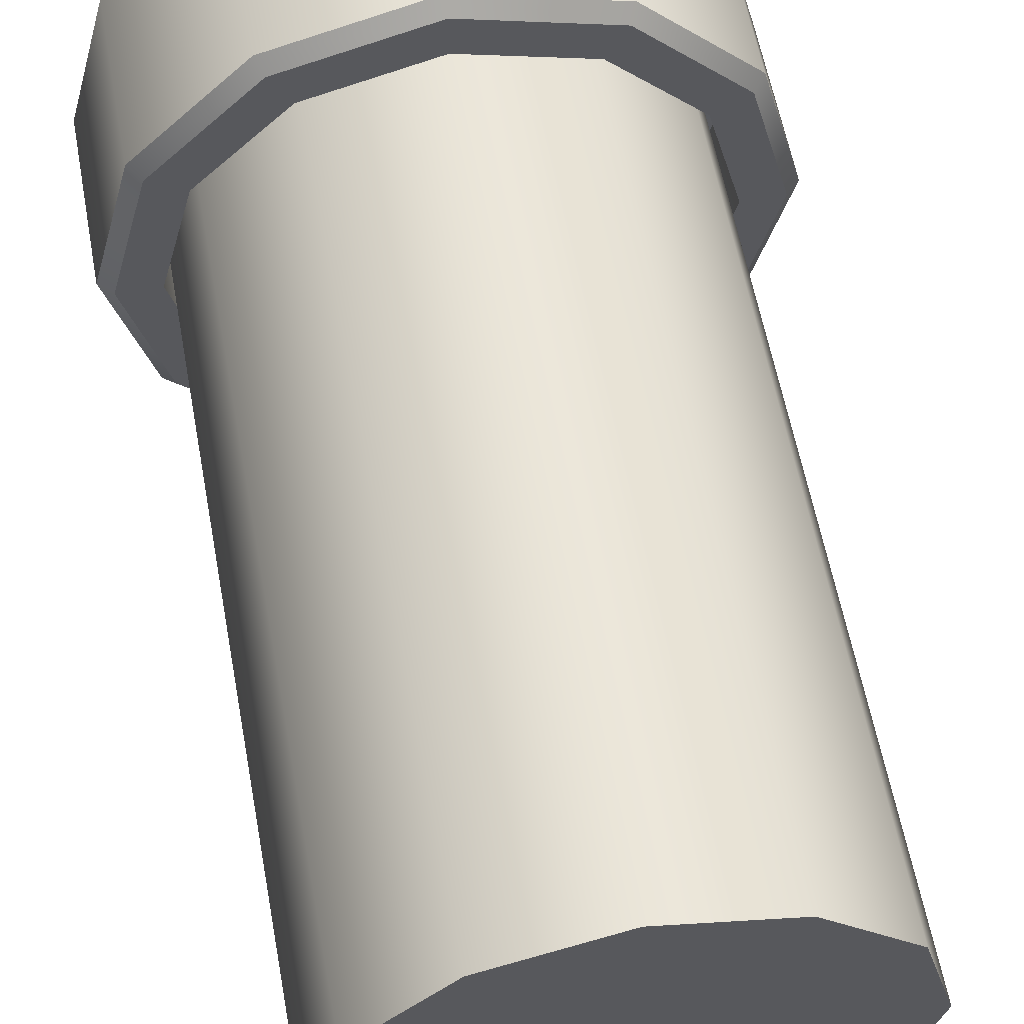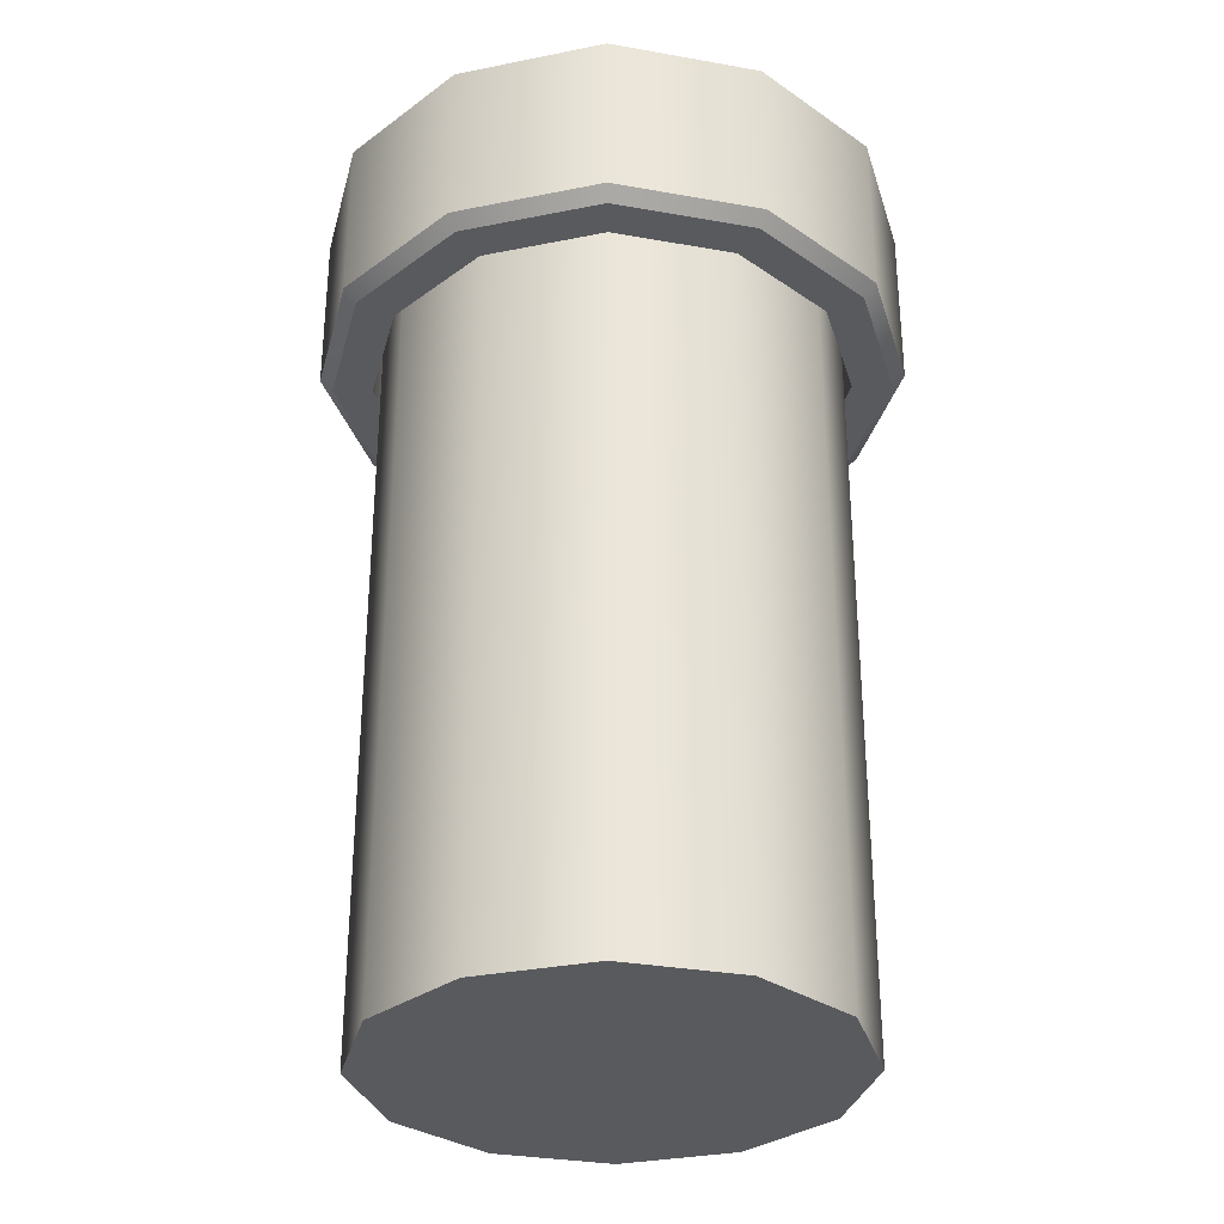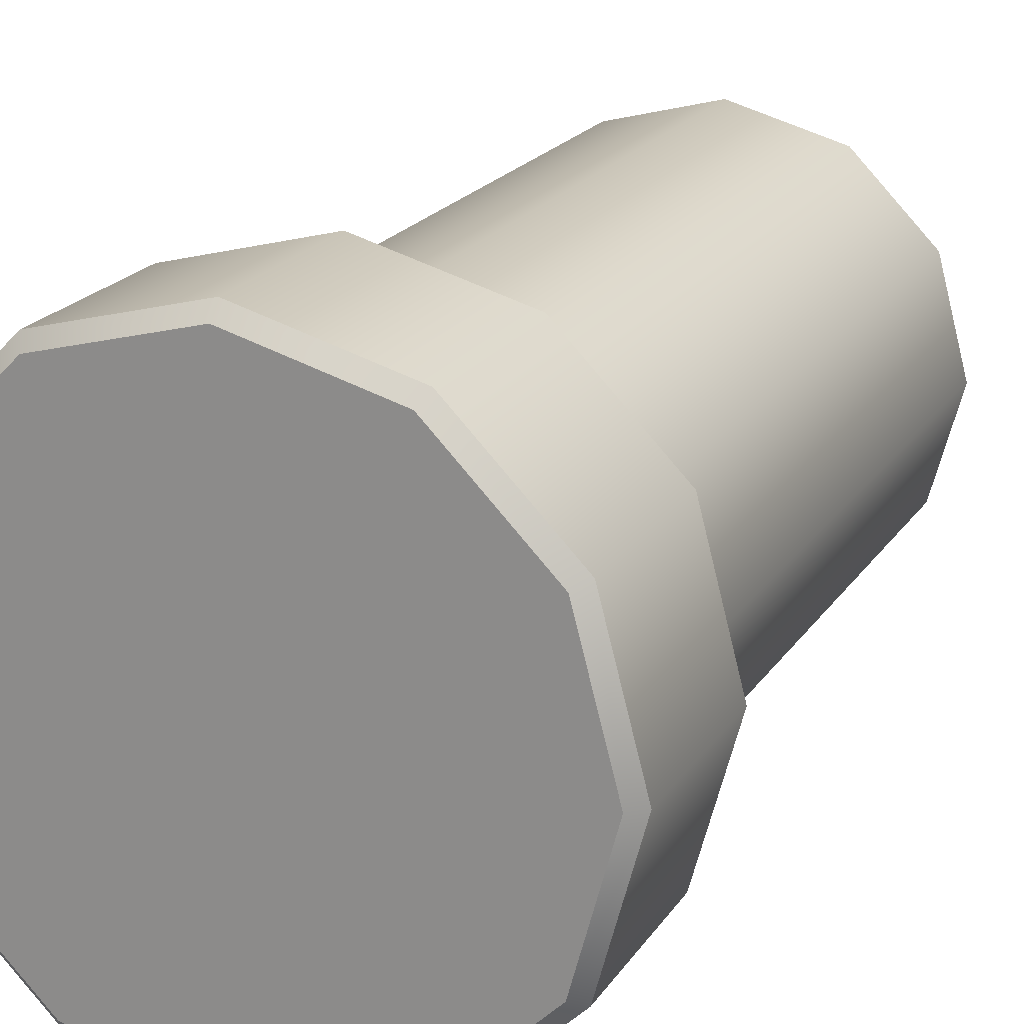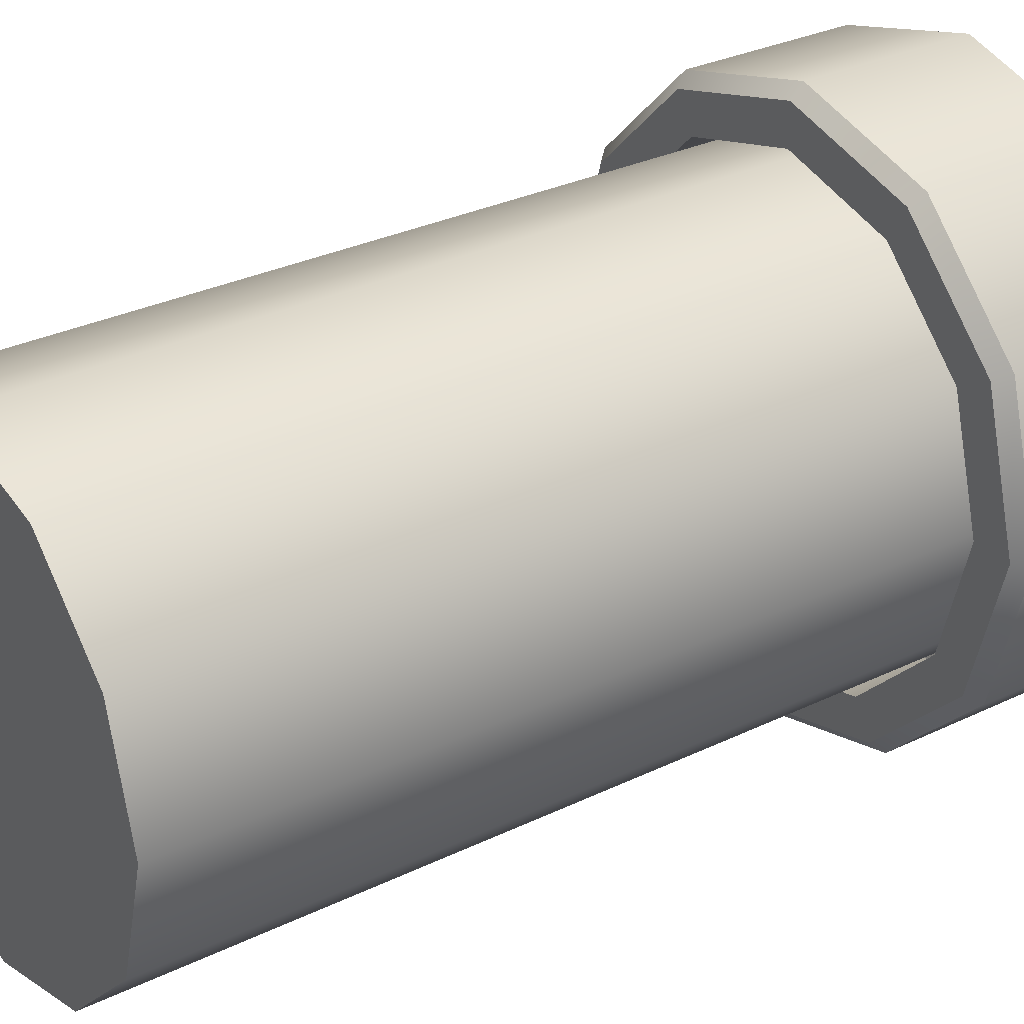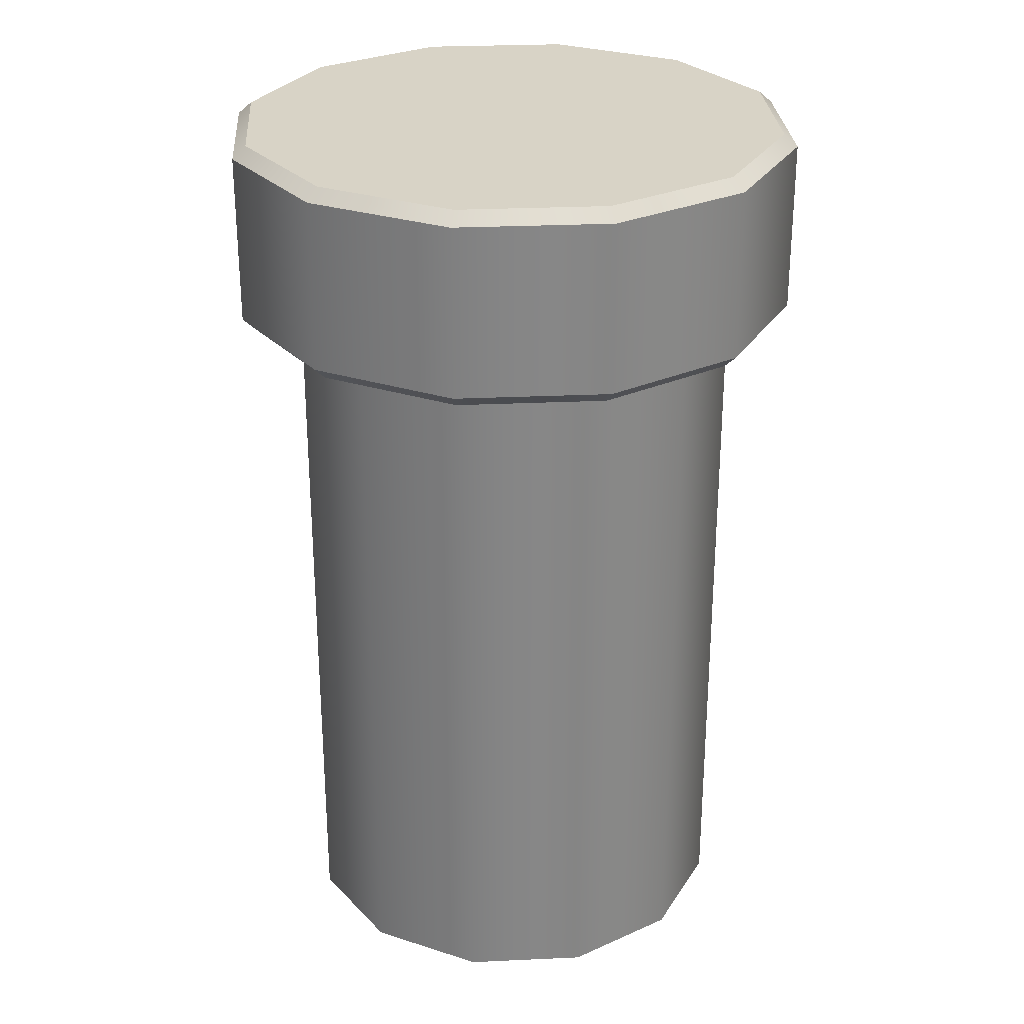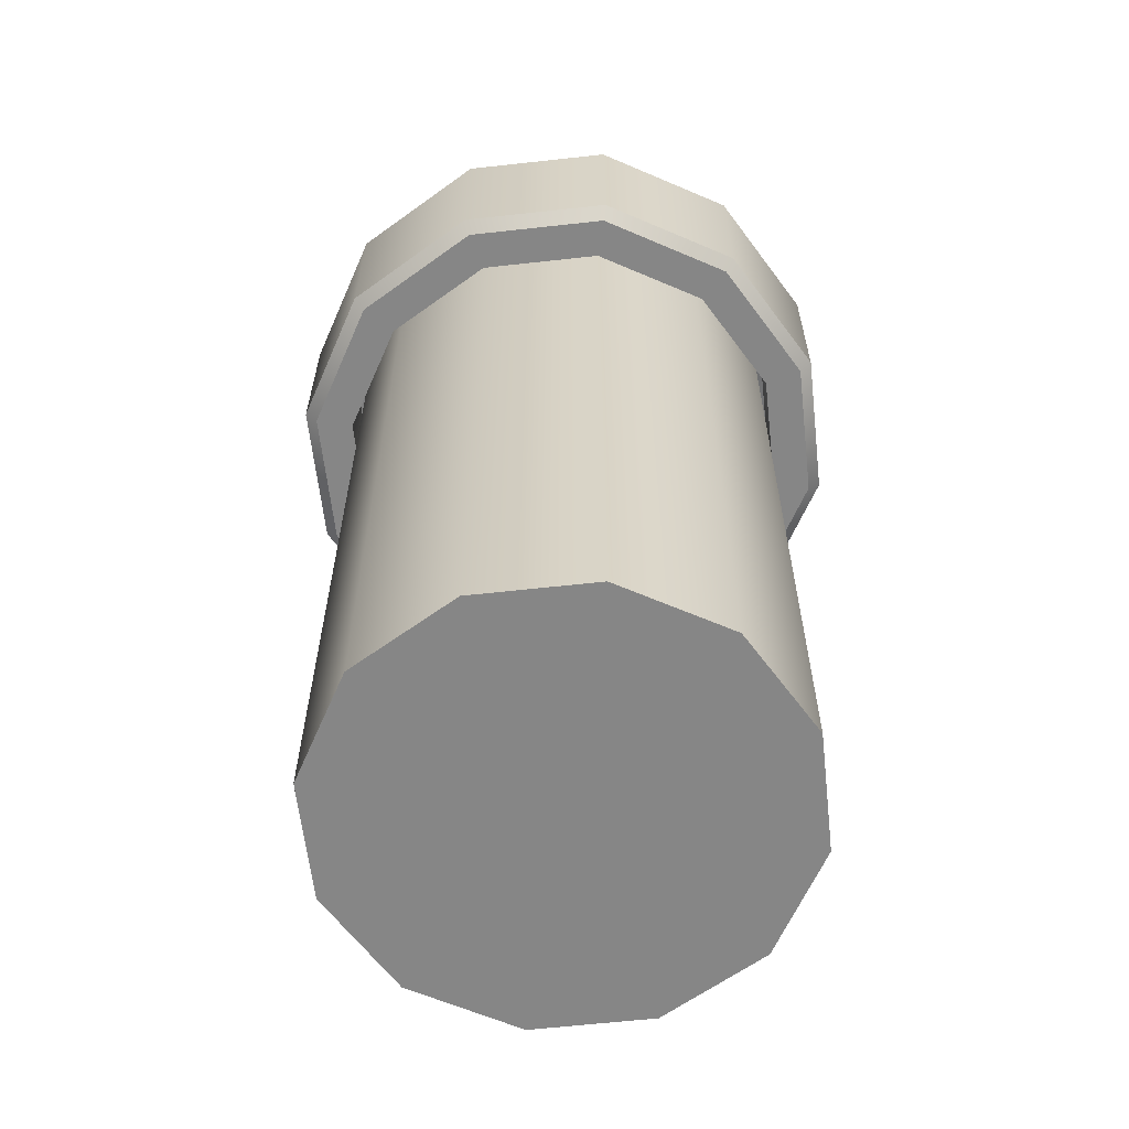
<metadata>
{"format":"obj","ext":"obj","renderer":"f3d","projection":"perspective","resolution":1024,"background":"white","views":[{"elev":58.4,"azim":-10.4,"up":"+Z"},{"elev":-31.7,"azim":-179.1,"up":"+Y"},{"elev":20.3,"azim":-156.0,"up":"+Z"},{"elev":30.3,"azim":54.9,"up":"+Z"},{"elev":28.1,"azim":131.0,"up":"+Y"},{"elev":-62.0,"azim":111.4,"up":"+Y"}]}
</metadata>
<code>
g default
v 0.3979 -0 -0.2297
v 0.2297 -0 -0.3979
v -2.5e-05 -0 -0.4595
v -0.2297 -0 -0.3979
v -0.3979 -0 -0.2297
v -0.4595 -0 -2e-06
v -0.3979 -0 0.2297
v -0.2297 -0 0.3979
v -2.5e-05 -0 0.4595
v 0.2297 -0 0.3979
v 0.3979 -0 0.2297
v 0.4595 -0 -2e-06
v 0.3979 1.618 -0.2297
v 0.2297 1.618 -0.3979
v -2.5e-05 1.618 -0.4595
v -0.2297 1.618 -0.3979
v -0.3979 1.618 -0.2297
v -0.4595 1.618 -2e-06
v -0.3979 1.618 0.2297
v -0.2297 1.618 0.3979
v -2.5e-05 1.618 0.4595
v 0.2297 1.618 0.3979
v 0.3979 1.618 0.2297
v 0.4595 1.618 -2e-06
v -2.5e-05 -0 -2e-06
v 0.4121 1.613 -0.2379
v 0.2379 1.613 -0.4121
v -2.1e-05 1.613 -0.4758
v -0.2379 1.613 -0.4121
v -0.4121 1.613 -0.2379
v -0.4758 1.613 -2e-06
v -0.4121 1.613 0.2379
v -0.2379 1.613 0.4121
v -2.1e-05 1.613 0.4758
v 0.2379 1.613 0.4121
v 0.4121 1.613 0.2379
v 0.4758 1.613 -2e-06
v 0.4121 1.433 -0.2379
v 0.2379 1.433 -0.4121
v -2.1e-05 1.433 -0.4758
v -0.2379 1.433 -0.4121
v -0.4121 1.433 -0.2379
v -0.4758 1.433 -2e-06
v -0.4121 1.433 0.2379
v -0.2379 1.433 0.4121
v -2.1e-05 1.433 0.4758
v 0.2379 1.433 0.4121
v 0.4121 1.433 0.2379
v 0.4758 1.433 -2e-06
v -7e-06 1.824 -2e-06
v 0.4812 1.433 -0.2778
v 0.5041 1.459 -0.291
v 0.2778 1.433 -0.4812
v 0.291 1.459 -0.5041
v -2.5e-05 1.433 -0.5557
v -2.5e-05 1.459 -0.5821
v -0.2778 1.433 -0.4812
v -0.291 1.459 -0.5041
v -0.4812 1.433 -0.2778
v -0.5041 1.459 -0.291
v -0.5557 1.433 -2e-06
v -0.5821 1.459 -2e-06
v -0.4812 1.433 0.2778
v -0.5041 1.459 0.291
v -0.2778 1.433 0.4812
v -0.291 1.459 0.5041
v -2.5e-05 1.433 0.5557
v -2.5e-05 1.459 0.5821
v 0.2778 1.433 0.4812
v 0.291 1.459 0.5041
v 0.4812 1.433 0.2778
v 0.5041 1.459 0.291
v 0.5556 1.433 -2e-06
v 0.5821 1.459 -2e-06
v 0.5041 1.8 -0.291
v 0.4801 1.824 -0.2772
v 0.291 1.8 -0.5041
v 0.2772 1.824 -0.4801
v -2.5e-05 1.8 -0.5821
v -2.5e-05 1.824 -0.5544
v -0.291 1.8 -0.5041
v -0.2772 1.824 -0.4801
v -0.5041 1.8 -0.291
v -0.4801 1.824 -0.2772
v -0.5821 1.8 -2e-06
v -0.5544 1.824 -2e-06
v -0.5041 1.8 0.291
v -0.4801 1.824 0.2772
v -0.291 1.8 0.5041
v -0.2772 1.824 0.4801
v -2.5e-05 1.8 0.5821
v -2.5e-05 1.824 0.5544
v 0.291 1.8 0.5041
v 0.2772 1.824 0.4801
v 0.5041 1.8 0.291
v 0.4801 1.824 0.2772
v 0.5821 1.8 -2e-06
v 0.5544 1.824 -2e-06
g pCylinder24
f 1 2 14 13
f 2 3 15 14
f 3 4 16 15
f 4 5 17 16
f 5 6 18 17
f 6 7 19 18
f 7 8 20 19
f 8 9 21 20
f 9 10 22 21
f 10 11 23 22
f 11 12 24 23
f 12 1 13 24
f 2 1 25
f 3 2 25
f 4 3 25
f 5 4 25
f 6 5 25
f 7 6 25
f 8 7 25
f 9 8 25
f 10 9 25
f 11 10 25
f 12 11 25
f 1 12 25
f 13 14 27 26
f 14 15 28 27
f 15 16 29 28
f 16 17 30 29
f 17 18 31 30
f 18 19 32 31
f 19 20 33 32
f 20 21 34 33
f 21 22 35 34
f 22 23 36 35
f 23 24 37 36
f 24 13 26 37
f 26 27 39 38
f 27 28 40 39
f 28 29 41 40
f 29 30 42 41
f 30 31 43 42
f 31 32 44 43
f 32 33 45 44
f 33 34 46 45
f 34 35 47 46
f 35 36 48 47
f 36 37 49 48
f 37 26 38 49
f 51 52 74 73
f 52 51 53 54
f 54 53 55 56
f 56 55 57 58
f 58 57 59 60
f 60 59 61 62
f 62 61 63 64
f 64 63 65 66
f 66 65 67 68
f 68 67 69 70
f 70 69 71 72
f 72 71 73 74
f 75 76 98 97
f 76 75 77 78
f 78 77 79 80
f 80 79 81 82
f 82 81 83 84
f 84 83 85 86
f 86 85 87 88
f 88 87 89 90
f 90 89 91 92
f 92 91 93 94
f 94 93 95 96
f 96 95 97 98
f 38 39 53 51
f 39 40 55 53
f 40 41 57 55
f 41 42 59 57
f 42 43 61 59
f 43 44 63 61
f 44 45 65 63
f 45 46 67 65
f 46 47 69 67
f 47 48 71 69
f 48 49 73 71
f 49 38 51 73
f 52 54 77 75
f 54 56 79 77
f 56 58 81 79
f 58 60 83 81
f 60 62 85 83
f 62 64 87 85
f 64 66 89 87
f 66 68 91 89
f 68 70 93 91
f 70 72 95 93
f 72 74 97 95
f 74 52 75 97
f 76 78 50
f 78 80 50
f 80 82 50
f 82 84 50
f 84 86 50
f 86 88 50
f 88 90 50
f 90 92 50
f 92 94 50
f 94 96 50
f 96 98 50
f 98 76 50

</code>
